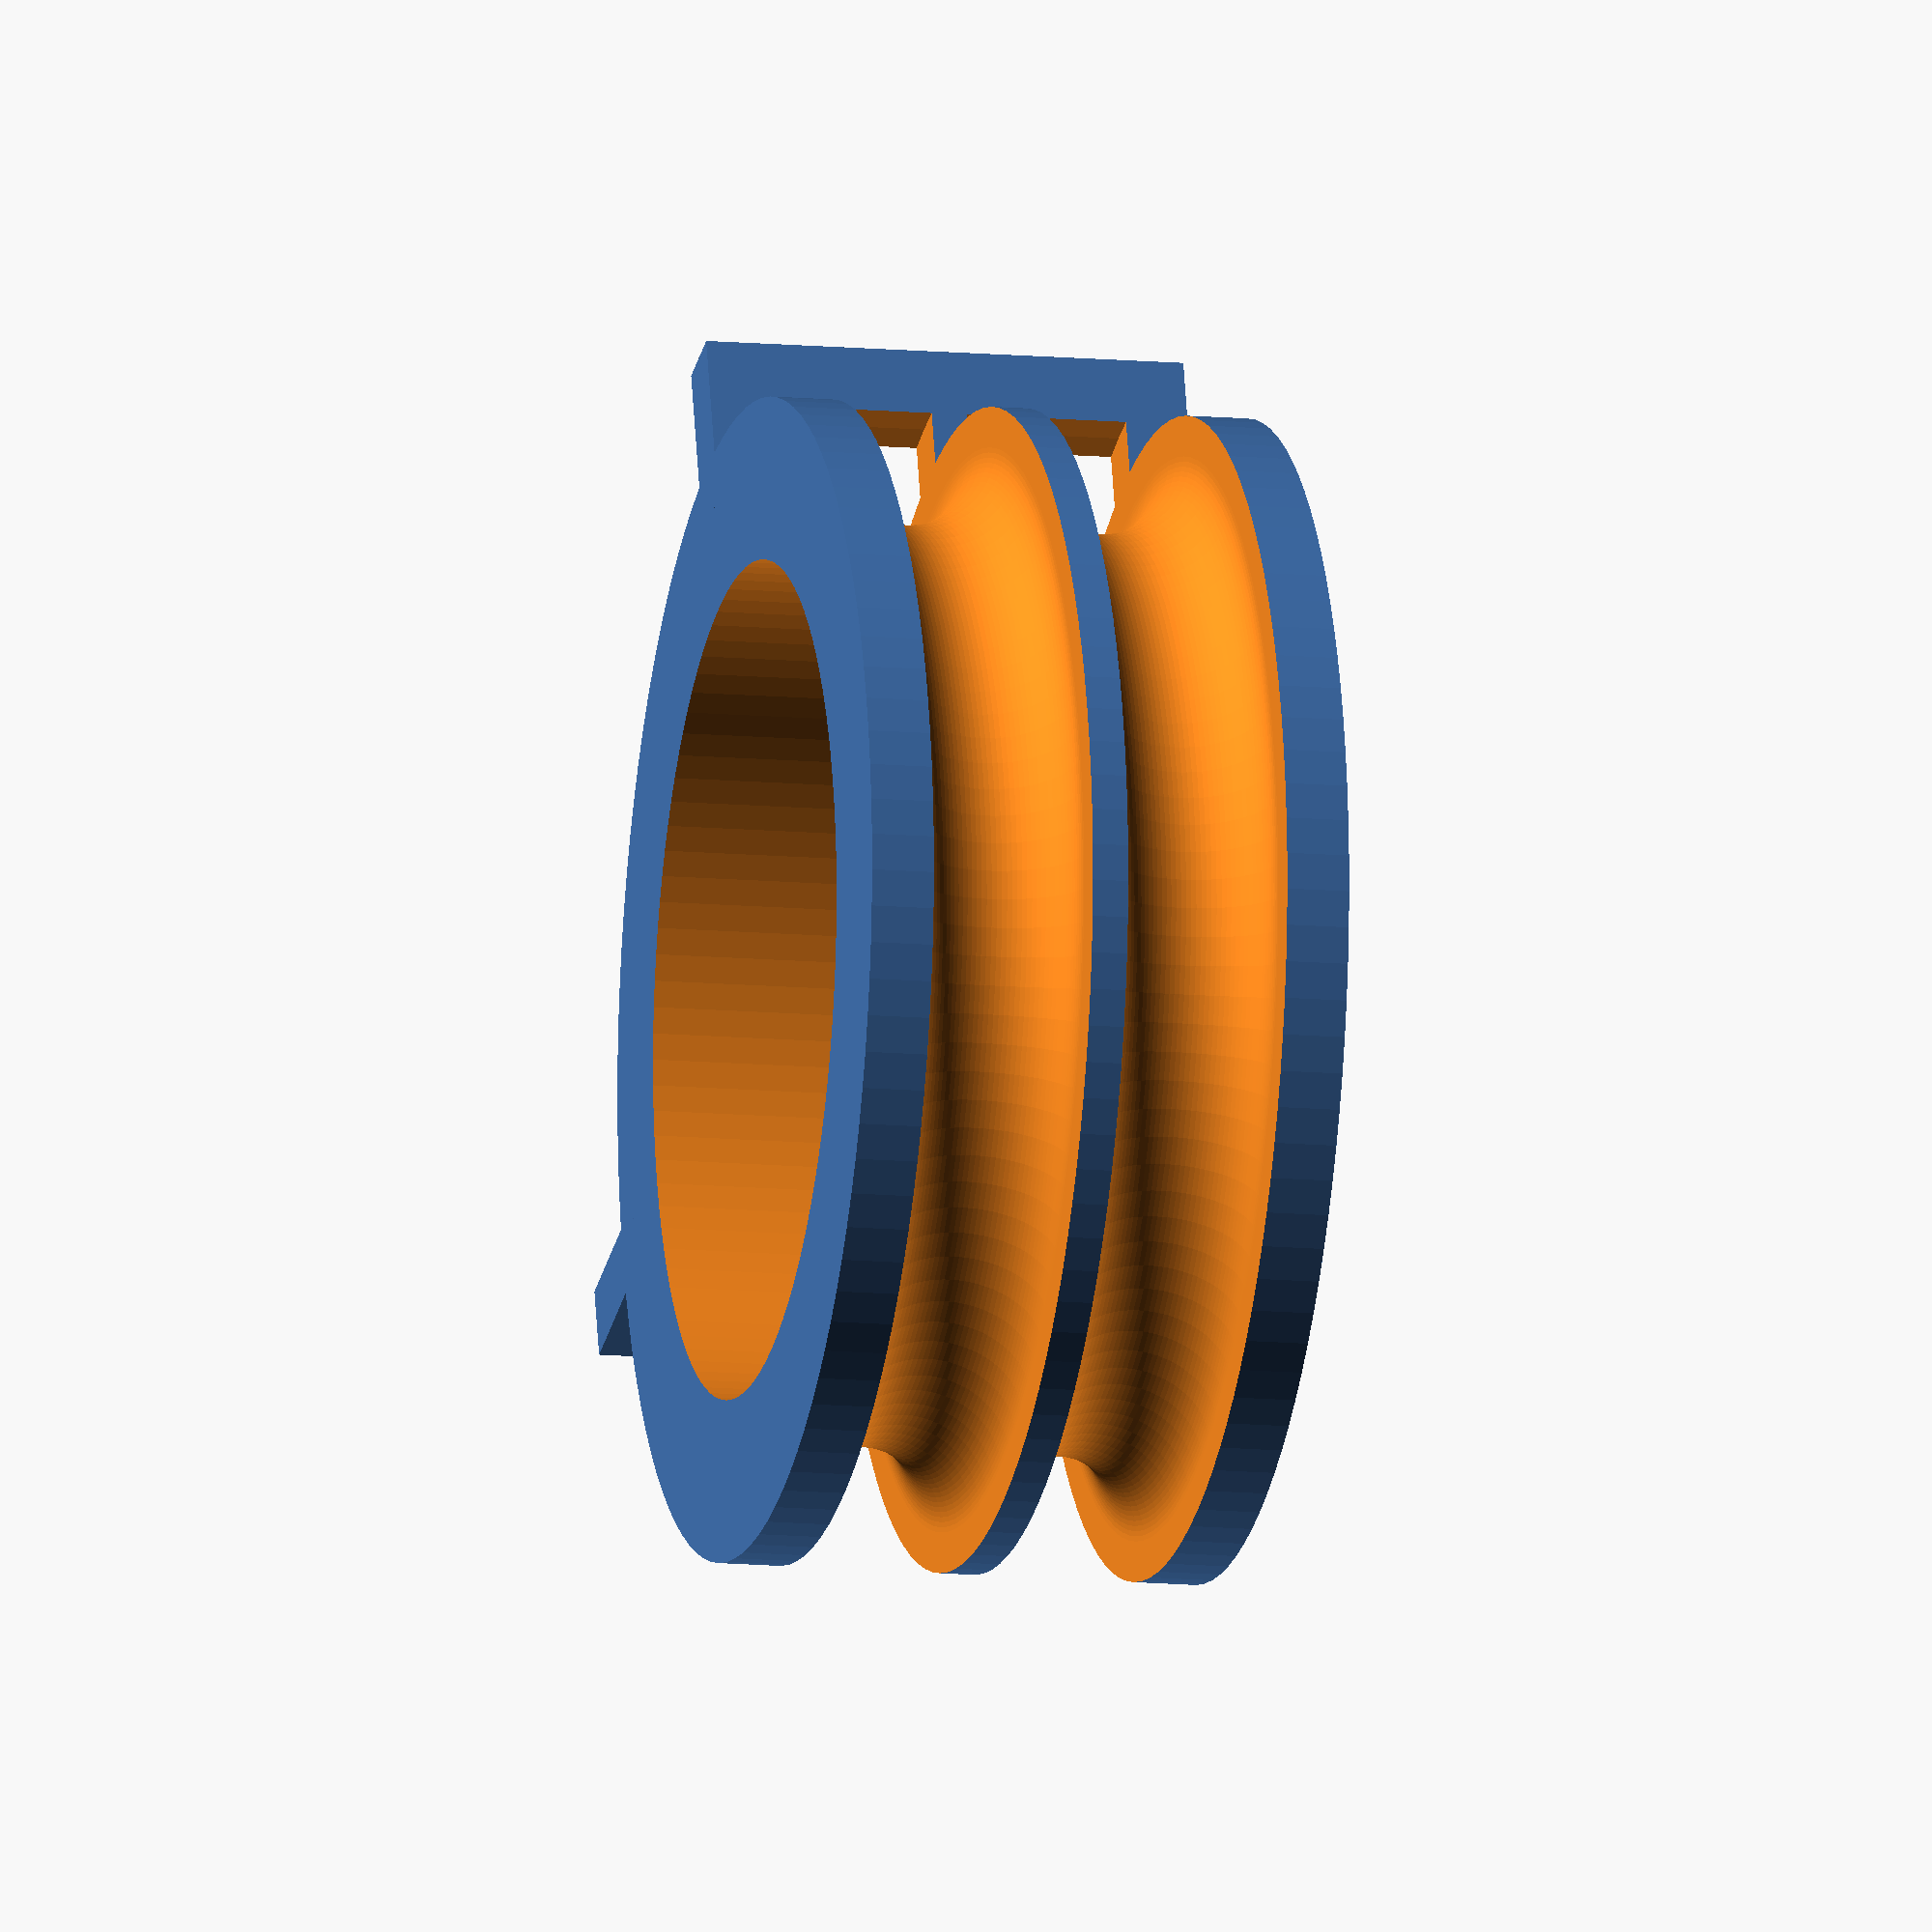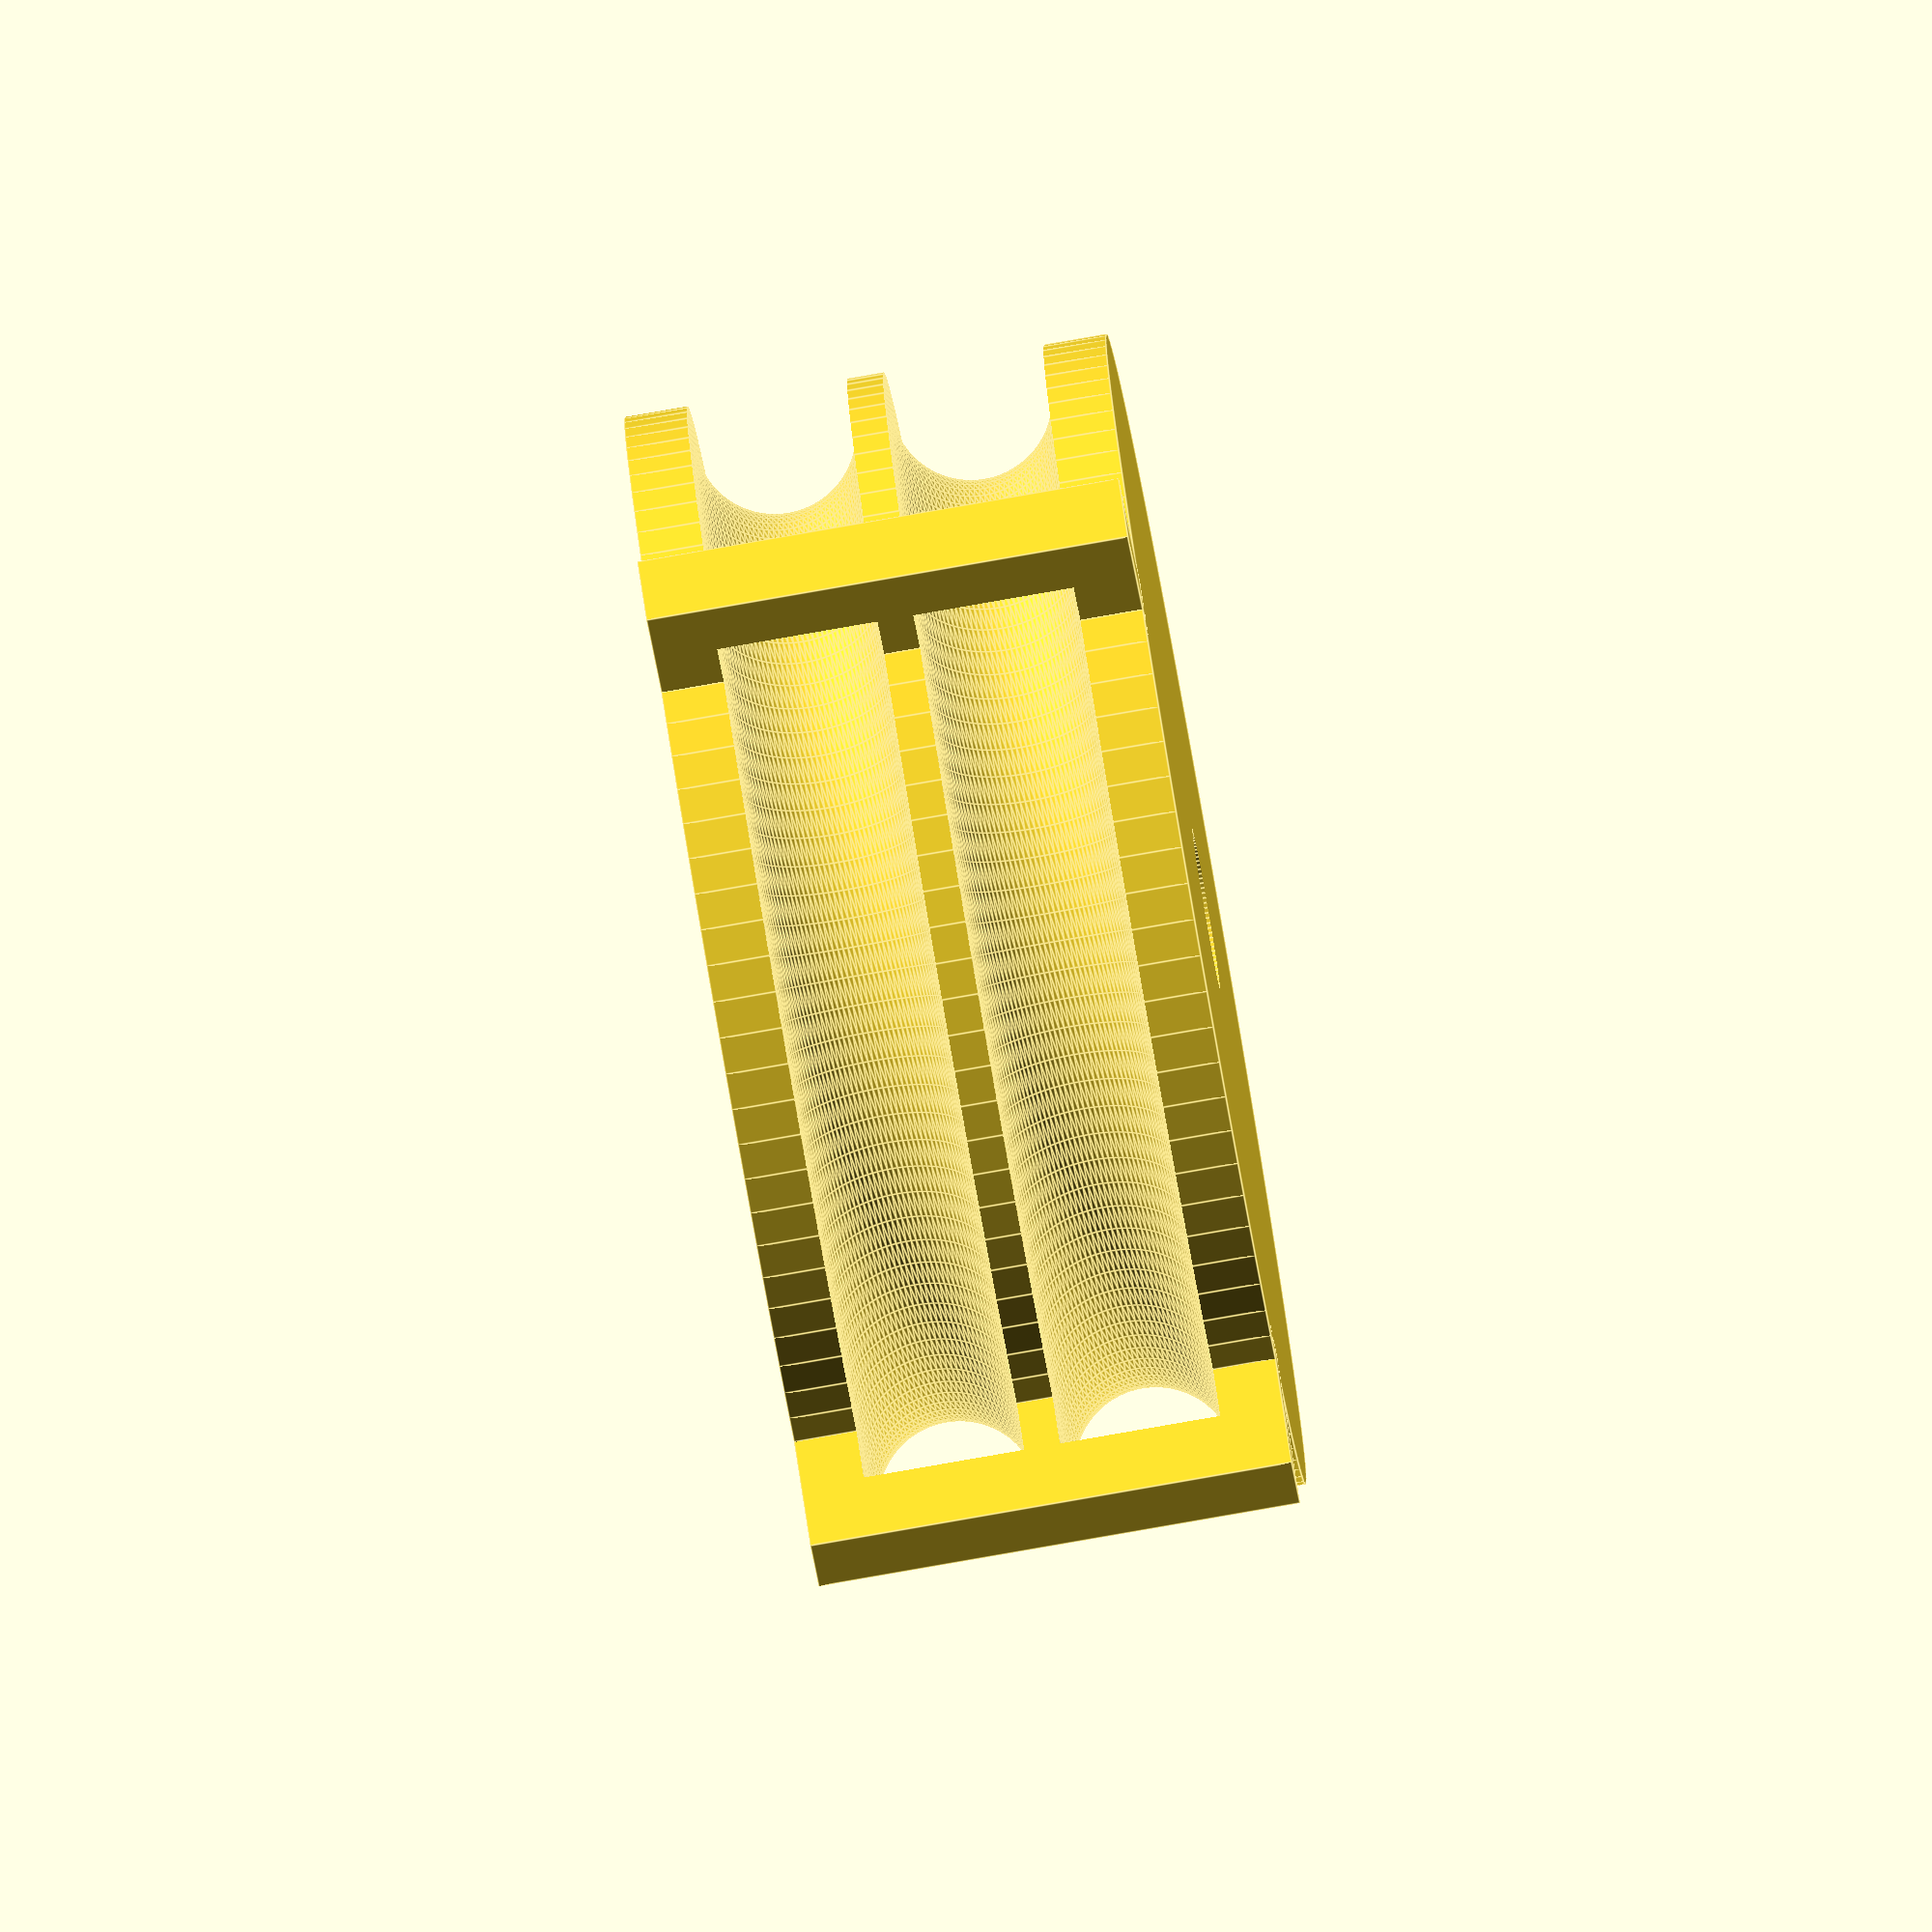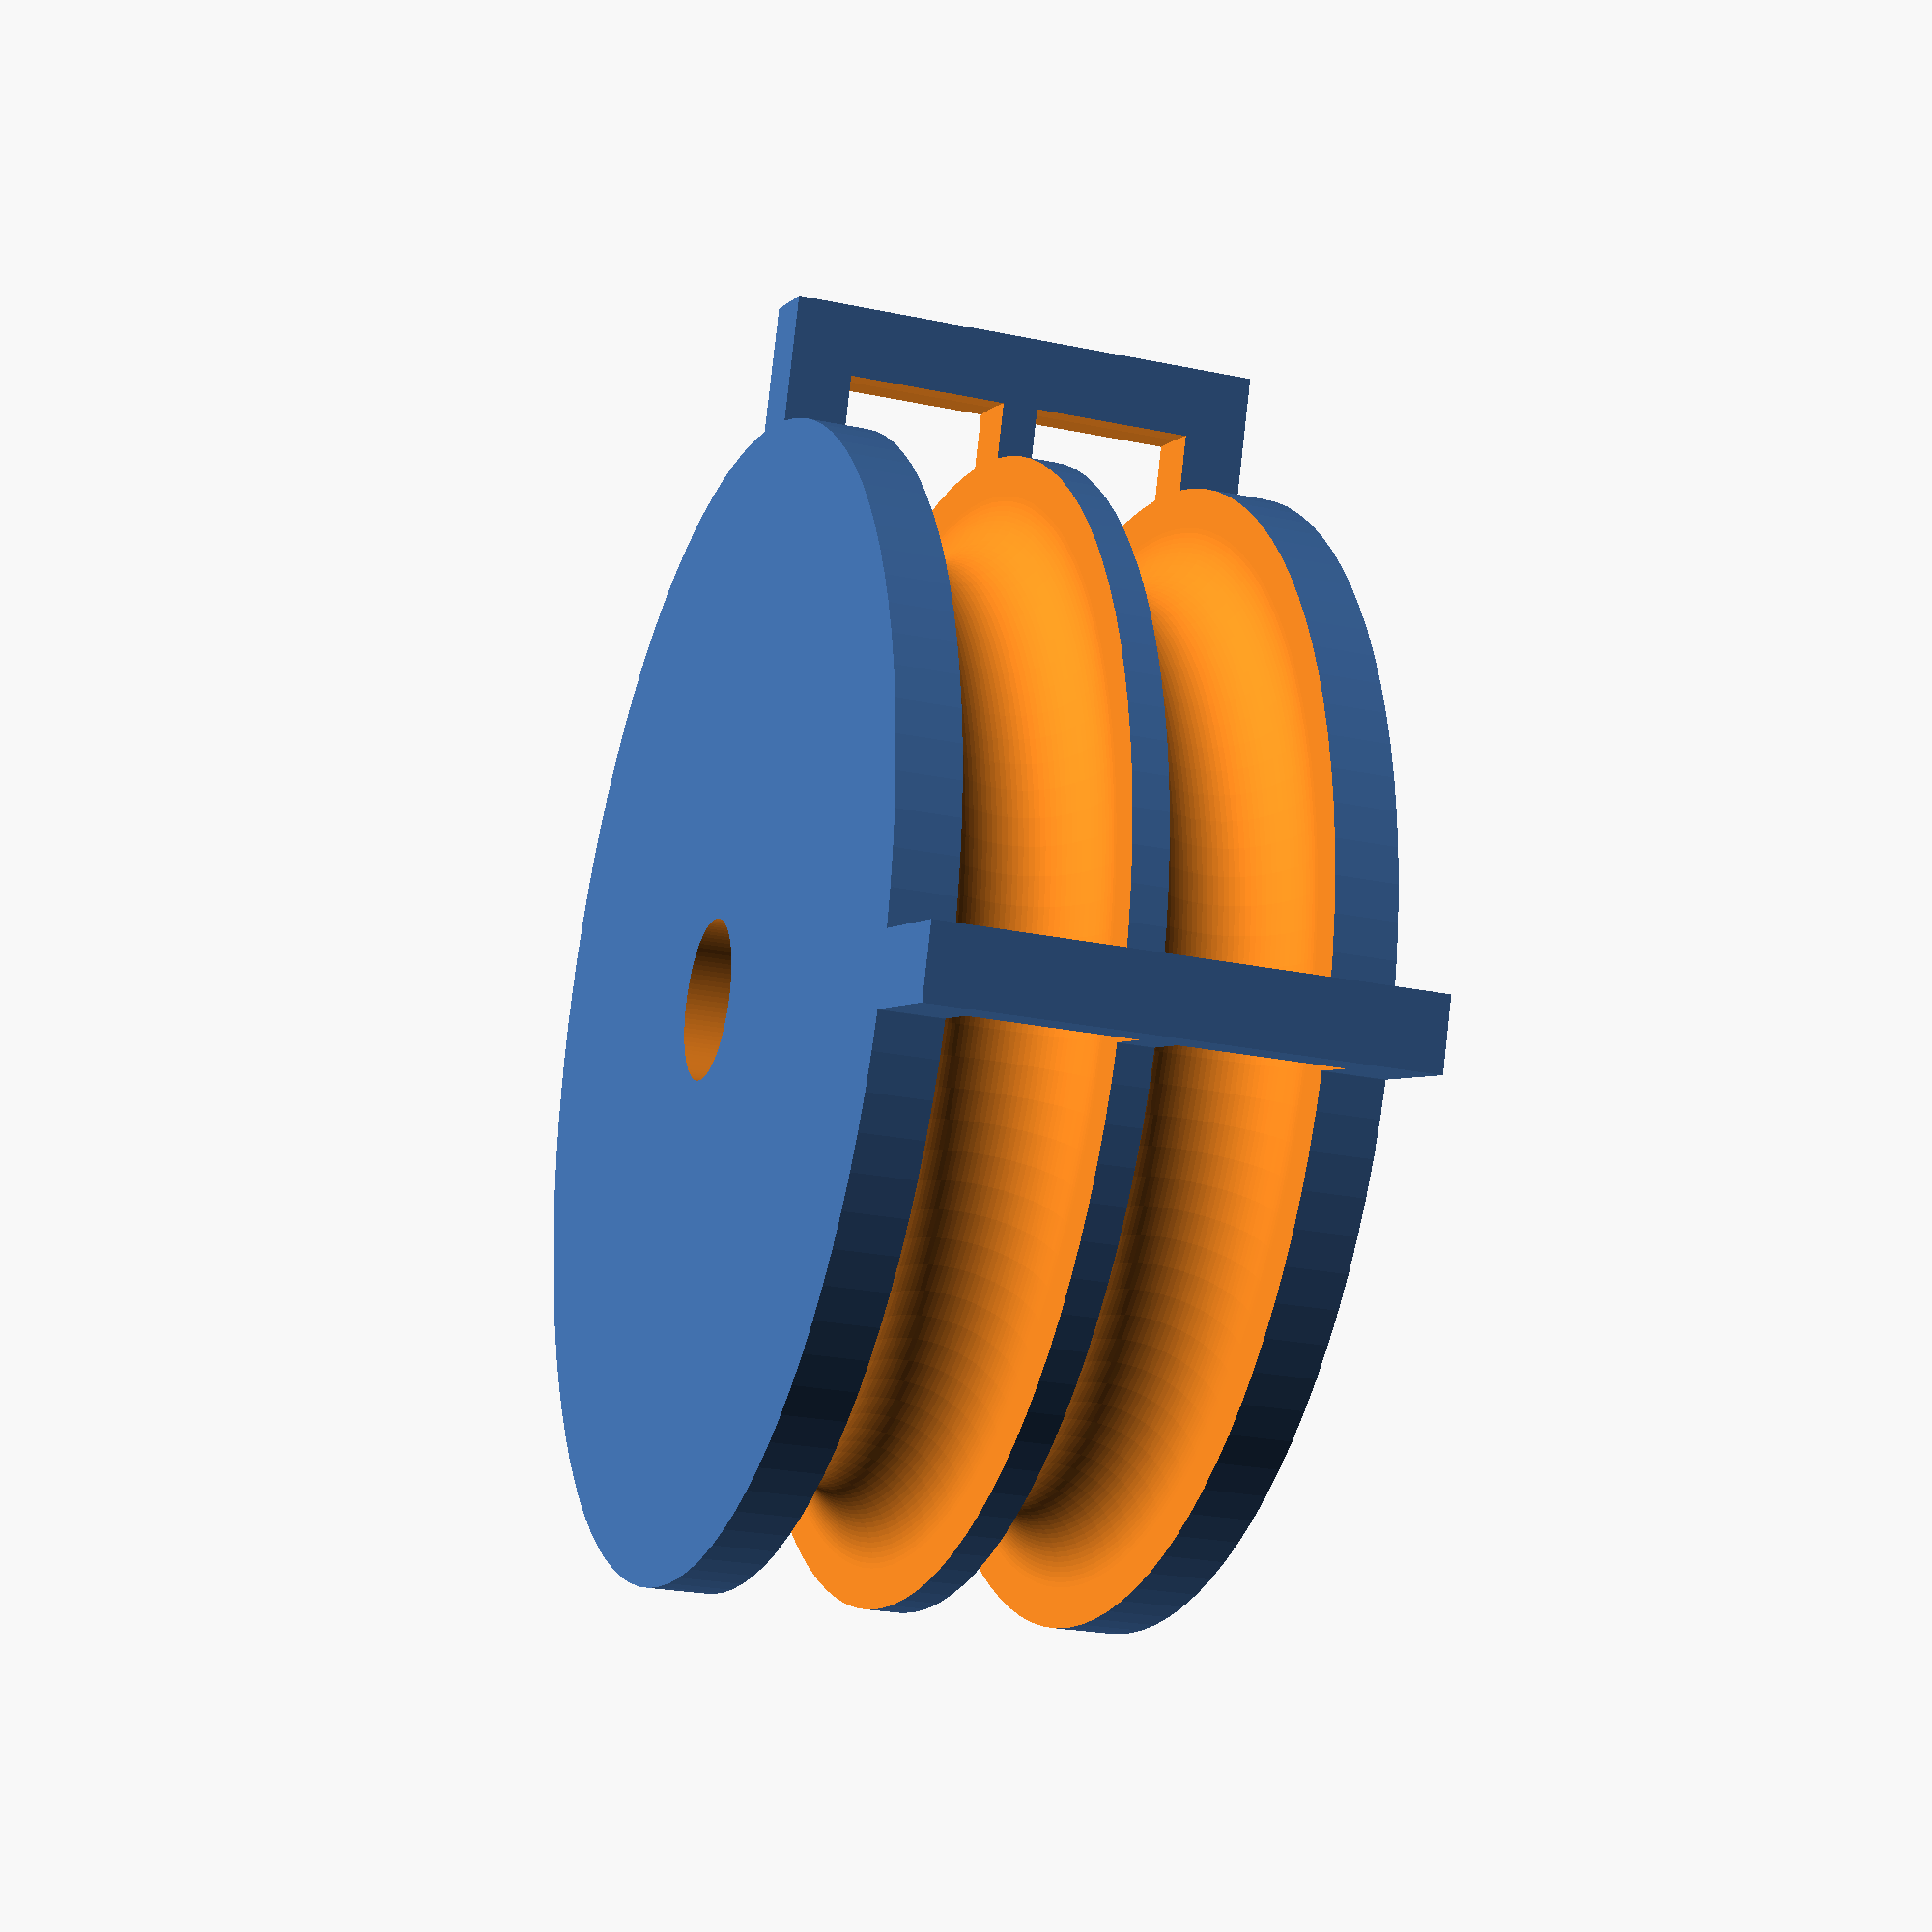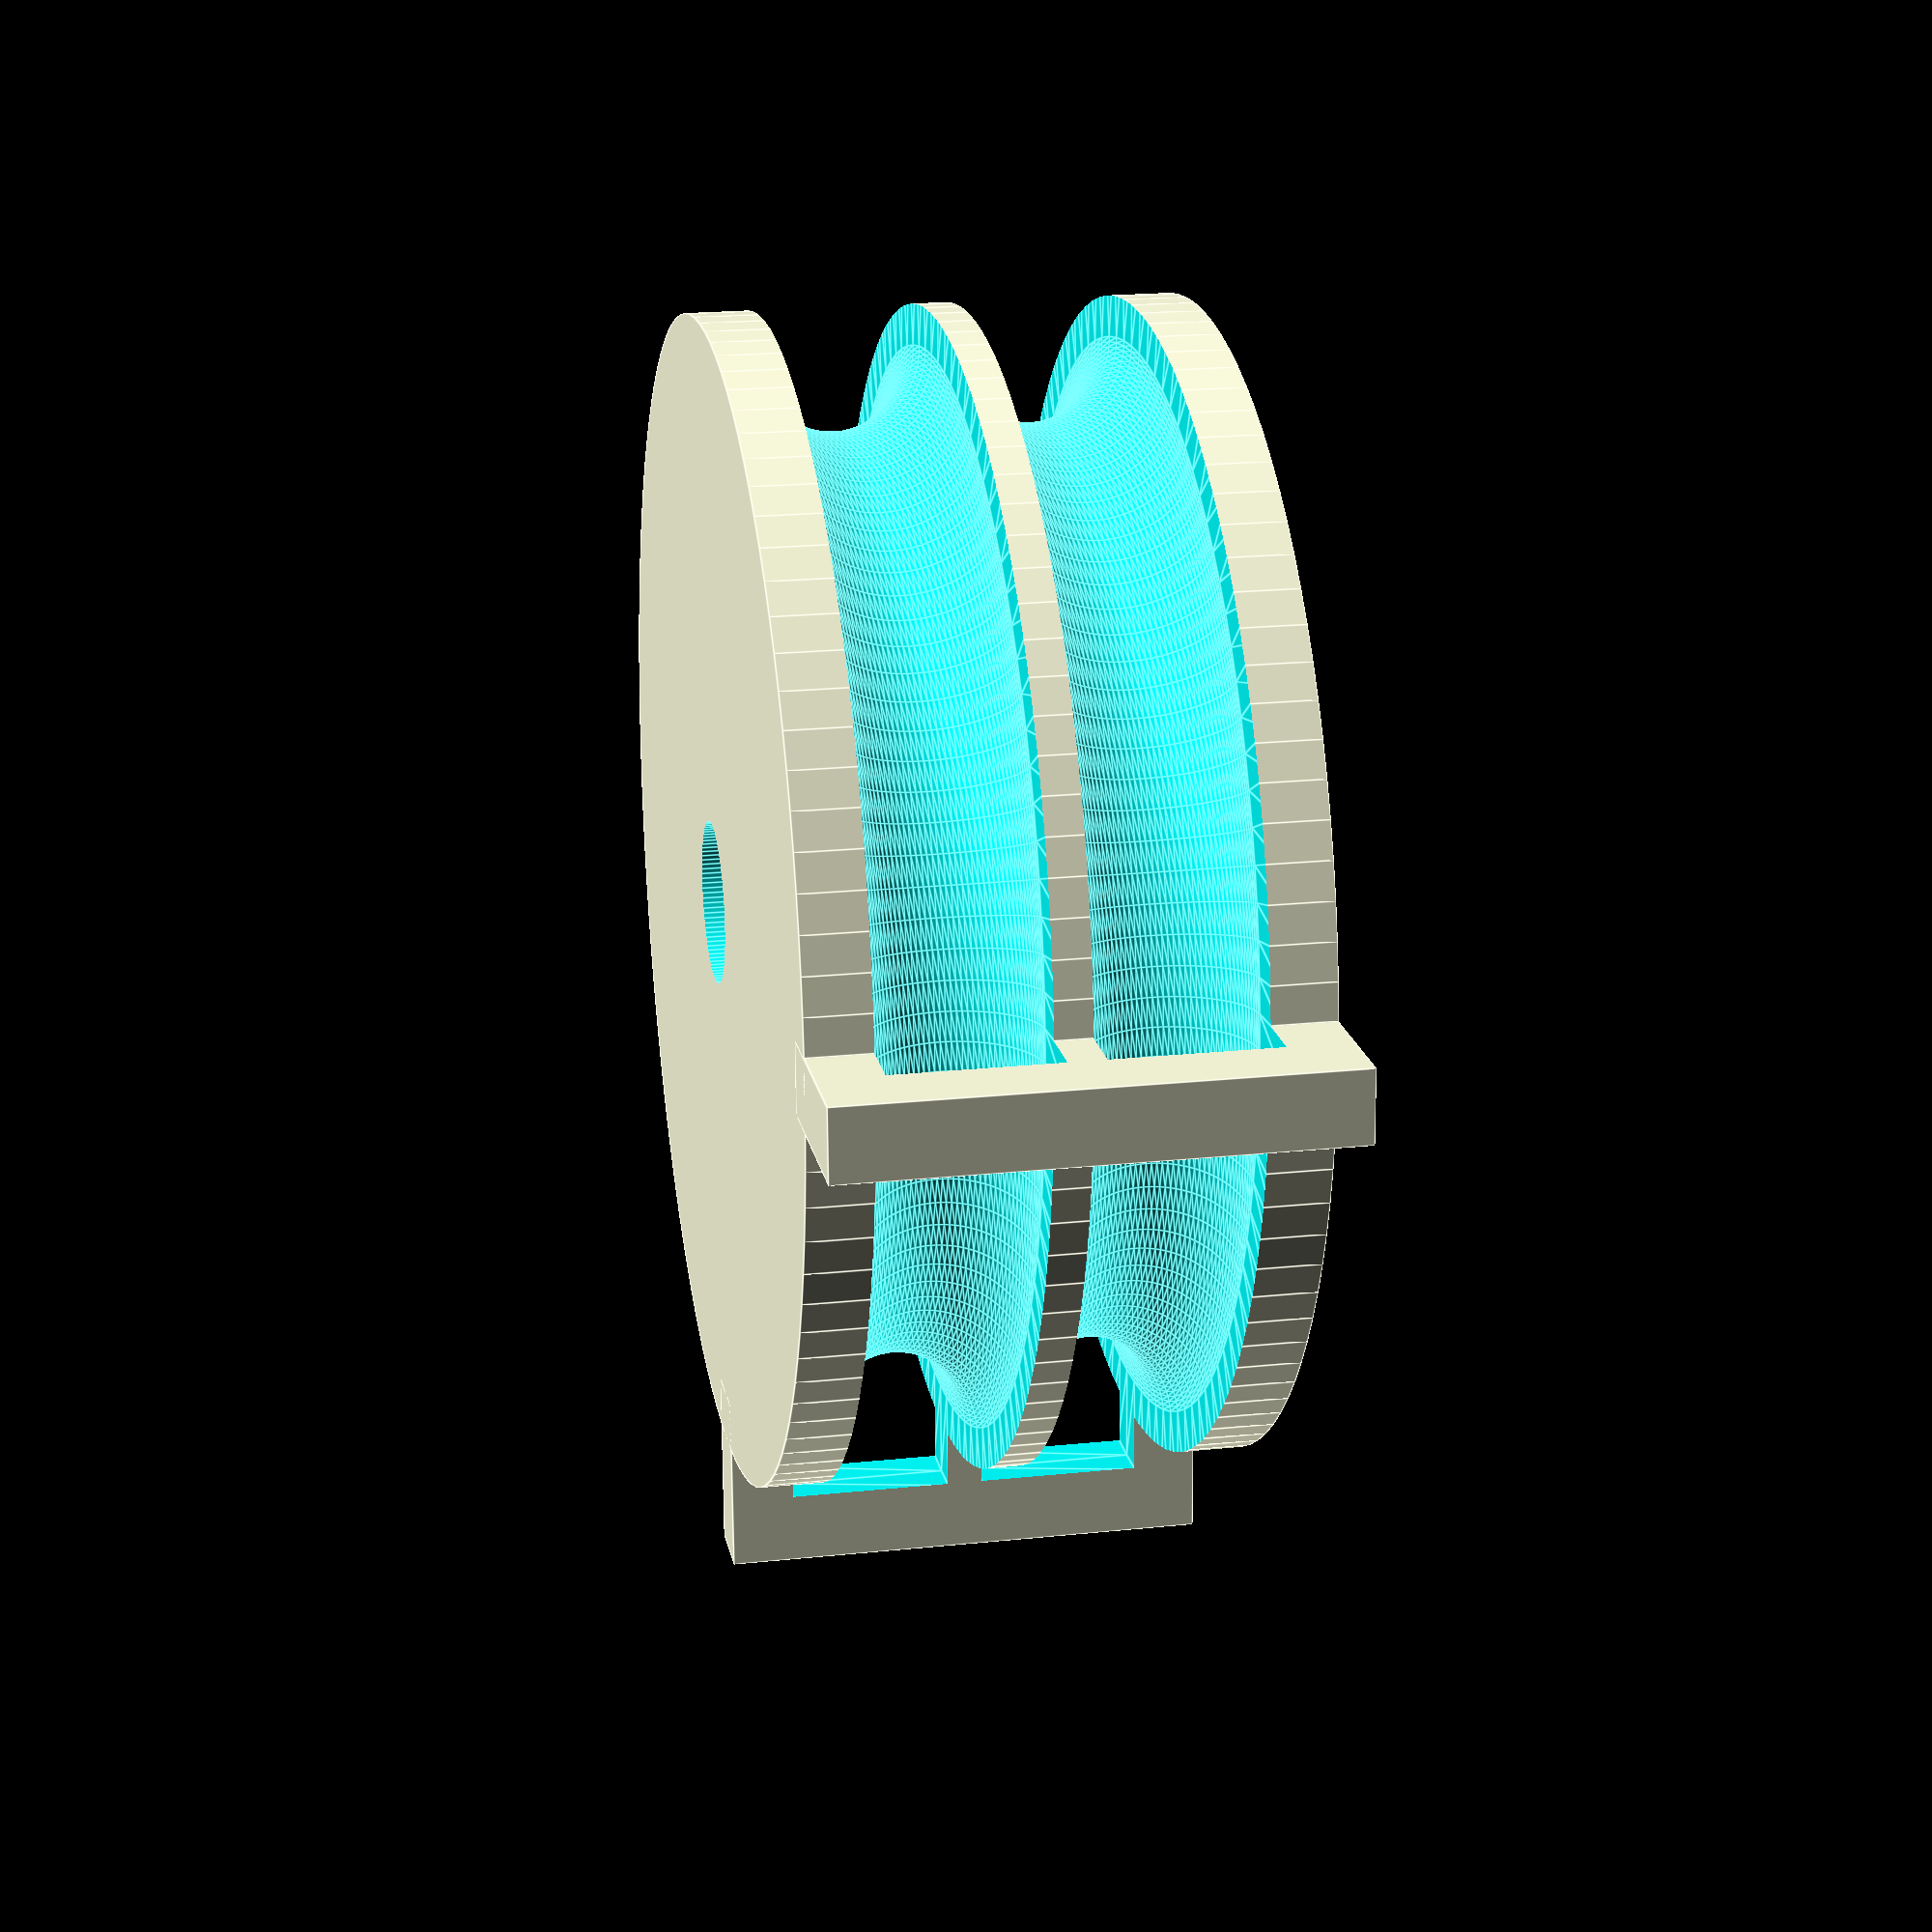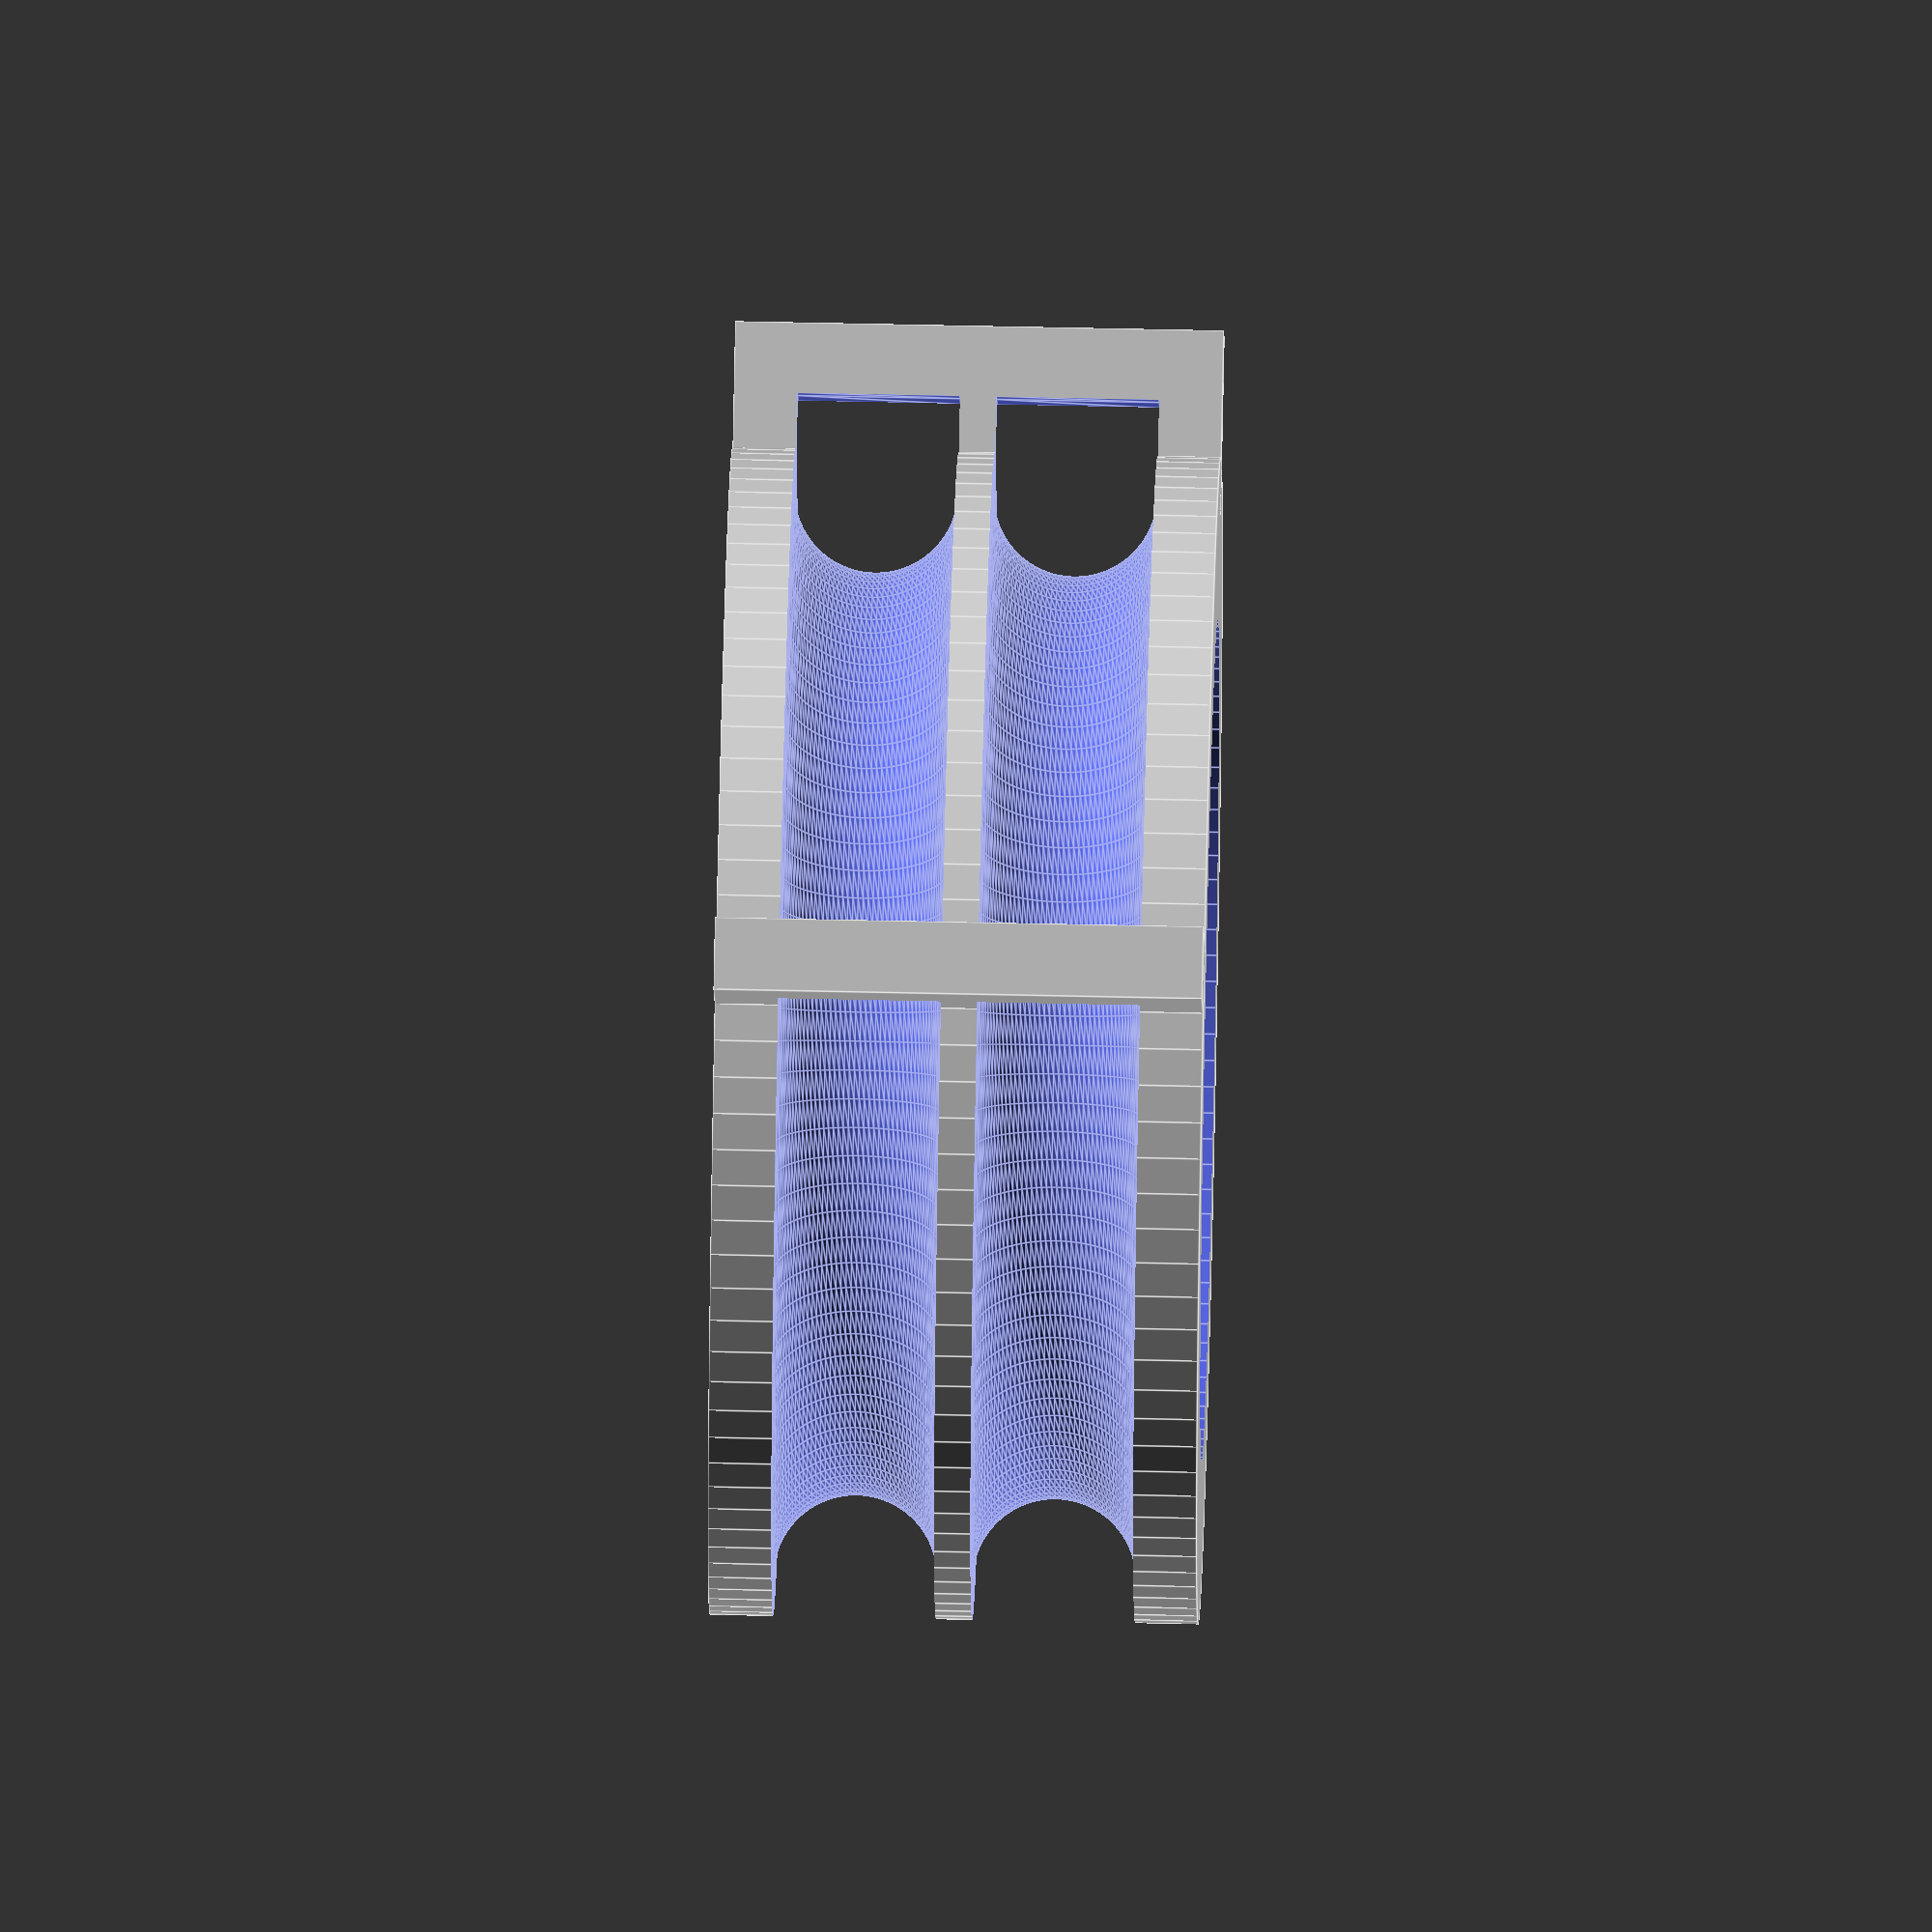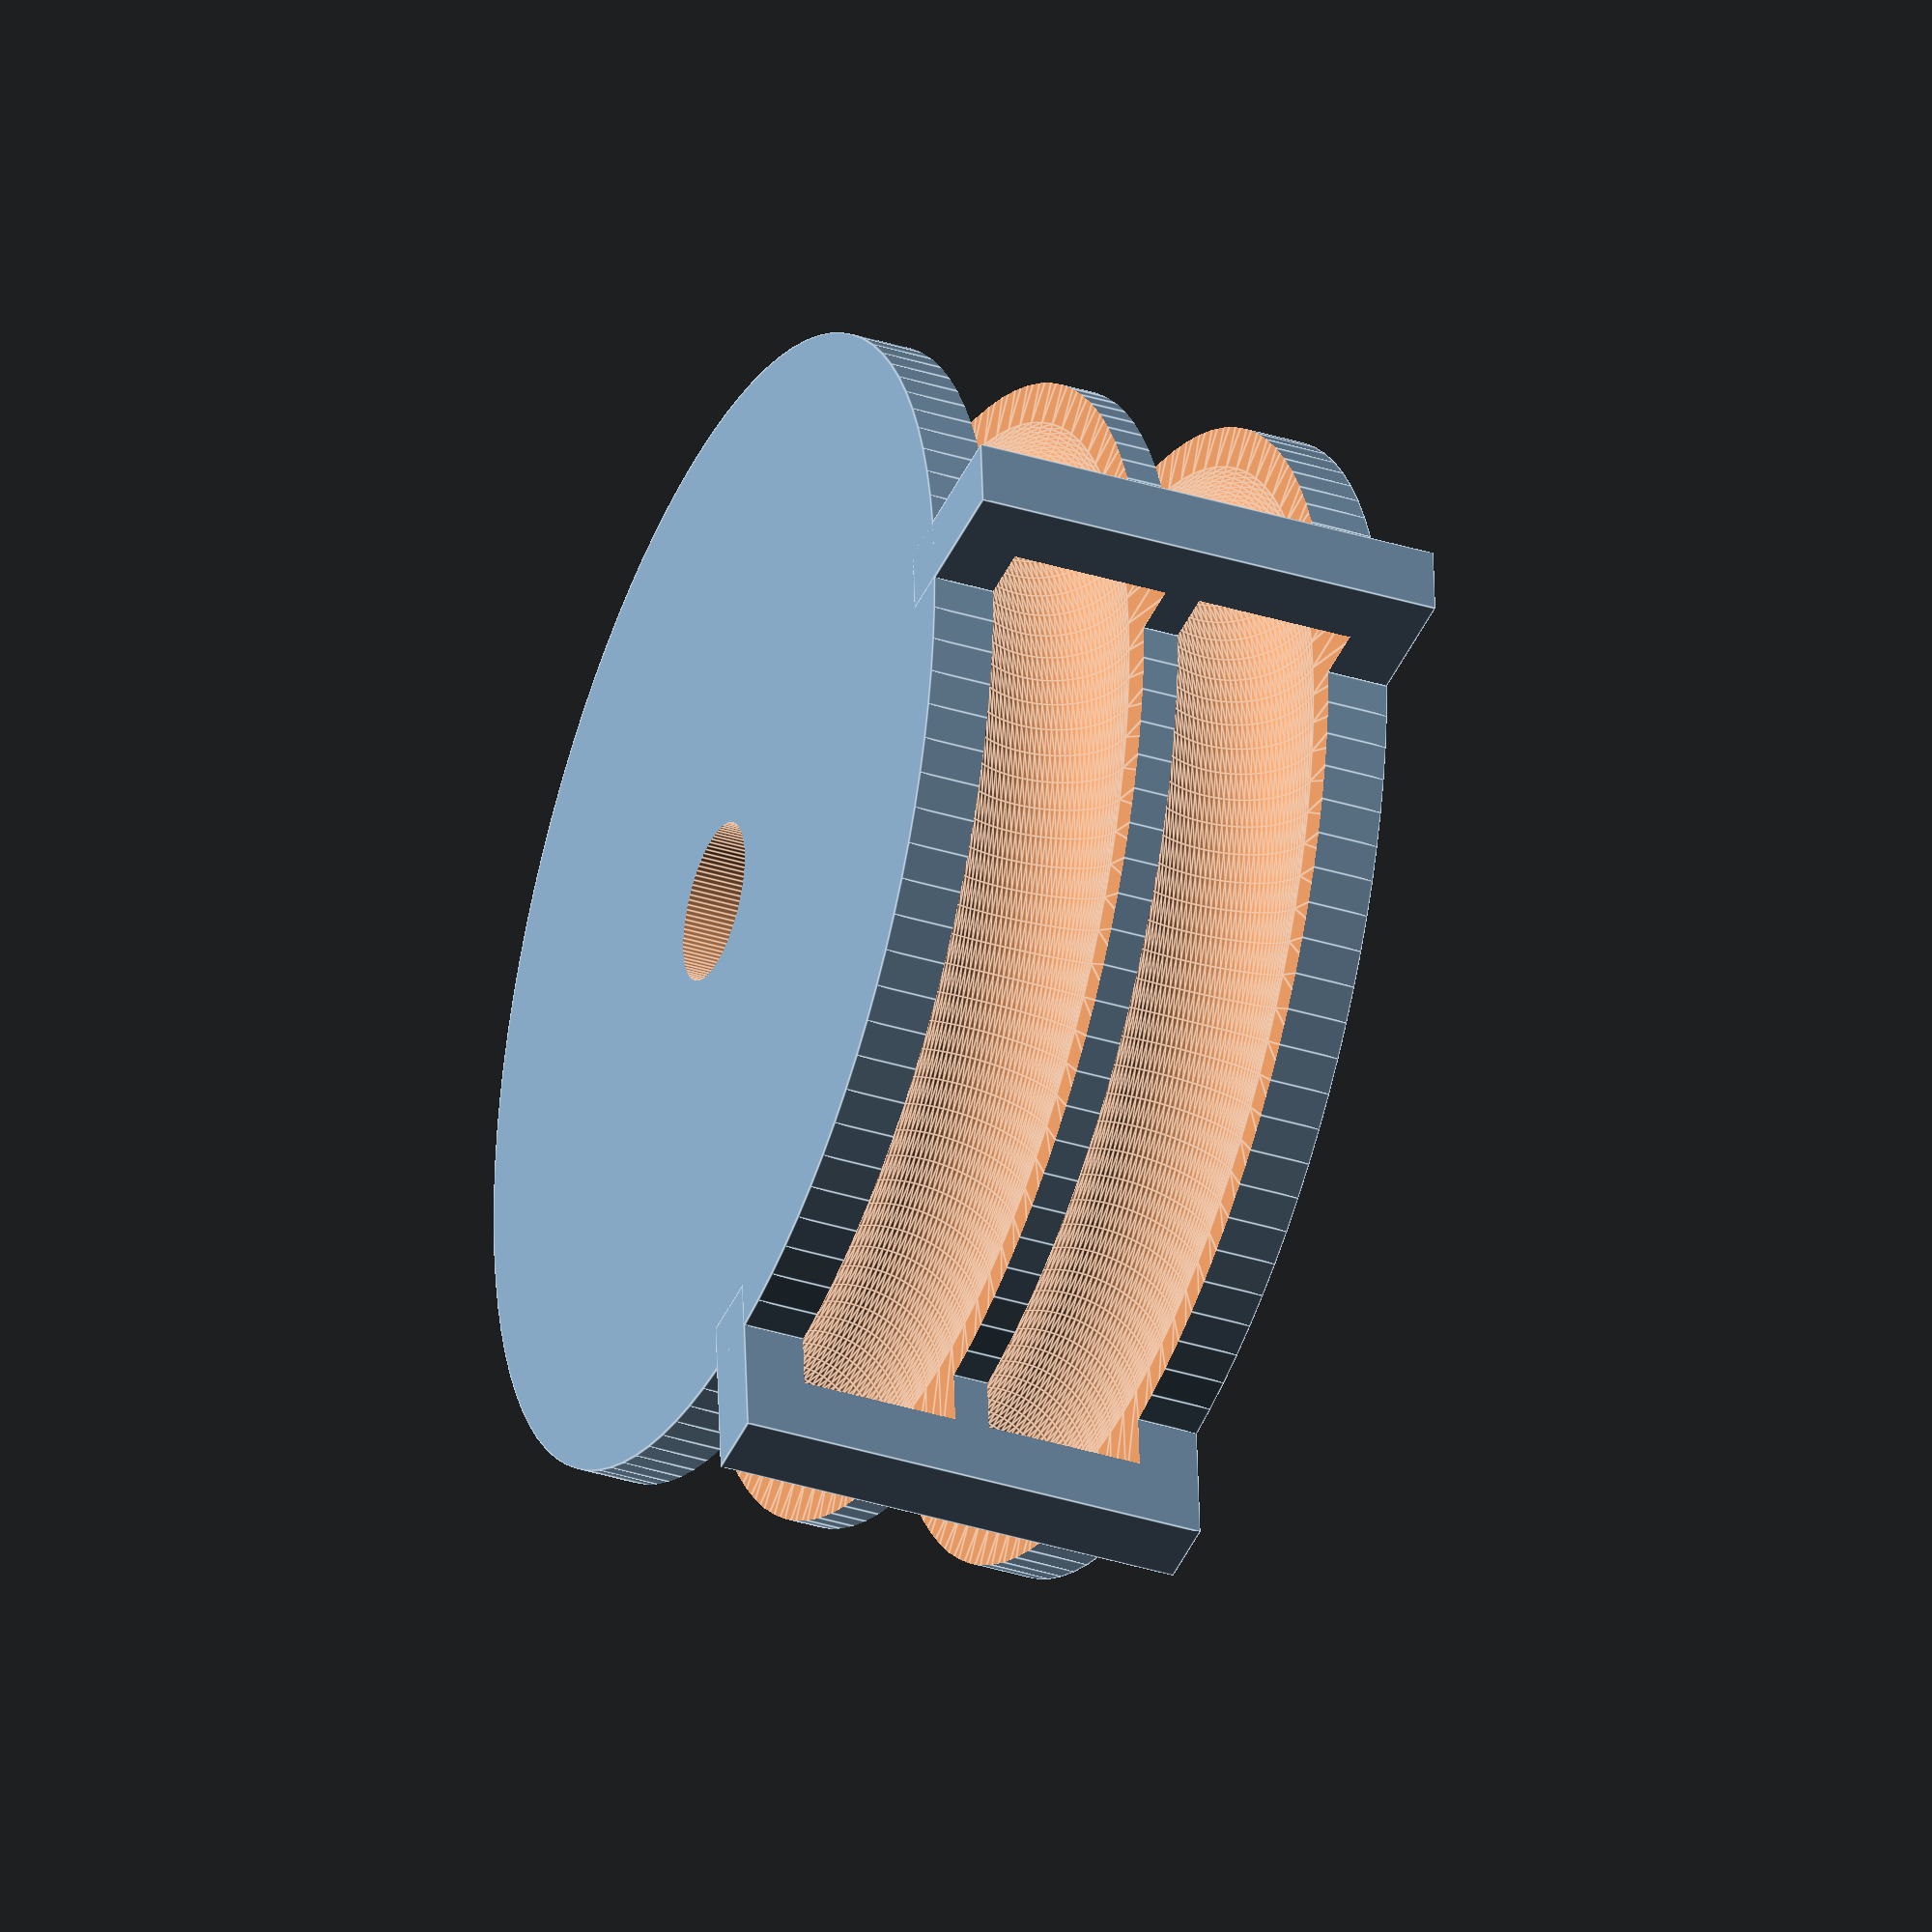
<openscad>
pulleyDia = 30;
ballDia=4.5;

$fn=100;


difference() {
   union(){
      cylinder(d=pulleyDia+ballDia/2, h = ballDia*3, center=true);
      translate([0,pulleyDia/2+ballDia/4 +1,0])
	 cube([2,5,ballDia*3],center=true);
      translate([pulleyDia/2+ballDia/4 +1, 0,0])
	 cube([5,2,ballDia*3],center=true);
   }


   translate([0,0,ballDia/2])
   cylinder(d=pulleyDia - 1.5*ballDia, h = ballDia*3, center=true);

   cylinder(d=ballDia, h = ballDia*10, center=true);
   
   translate([0,0,-ballDia/2 -.5])
      ring();

   translate([0,0,ballDia/2 +.5])
      ring();
}

module ring() {
   
rotate_extrude(convexity = 10)
translate([pulleyDia/2, 0, 0])
union(){
   translate([ballDia*.6/2, 0, 0])
      square([ballDia*.6,ballDia],center=true);
   circle(d = ballDia);
}


}

</openscad>
<views>
elev=11.9 azim=252.7 roll=77.4 proj=o view=solid
elev=262.4 azim=317.3 roll=80.1 proj=o view=edges
elev=203.7 azim=70.6 roll=289.5 proj=p view=wireframe
elev=159.6 azim=2.0 roll=280.8 proj=p view=edges
elev=301.6 azim=334.7 roll=271.3 proj=o view=edges
elev=36.1 azim=184.3 roll=247.8 proj=o view=edges
</views>
